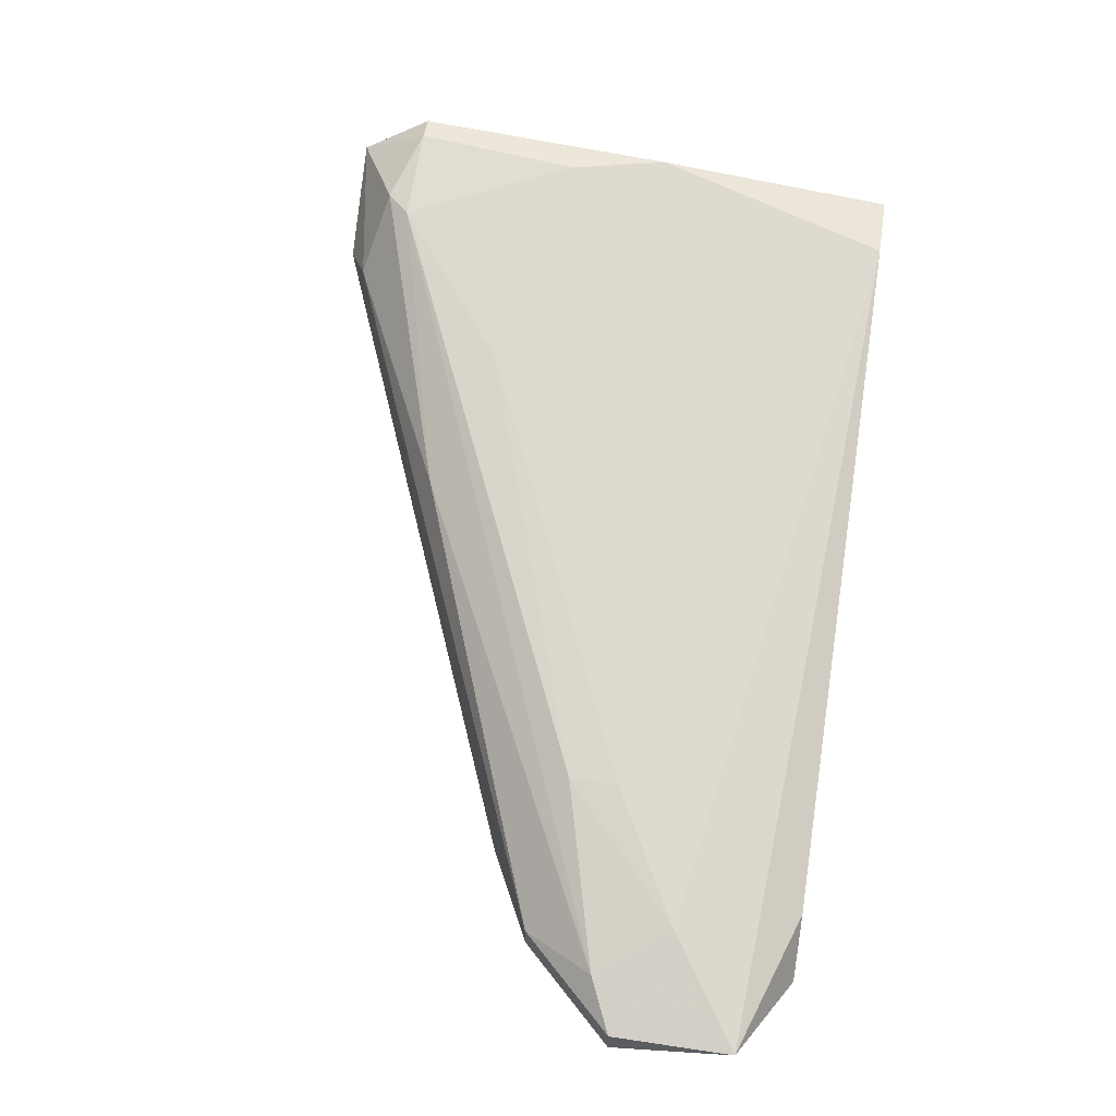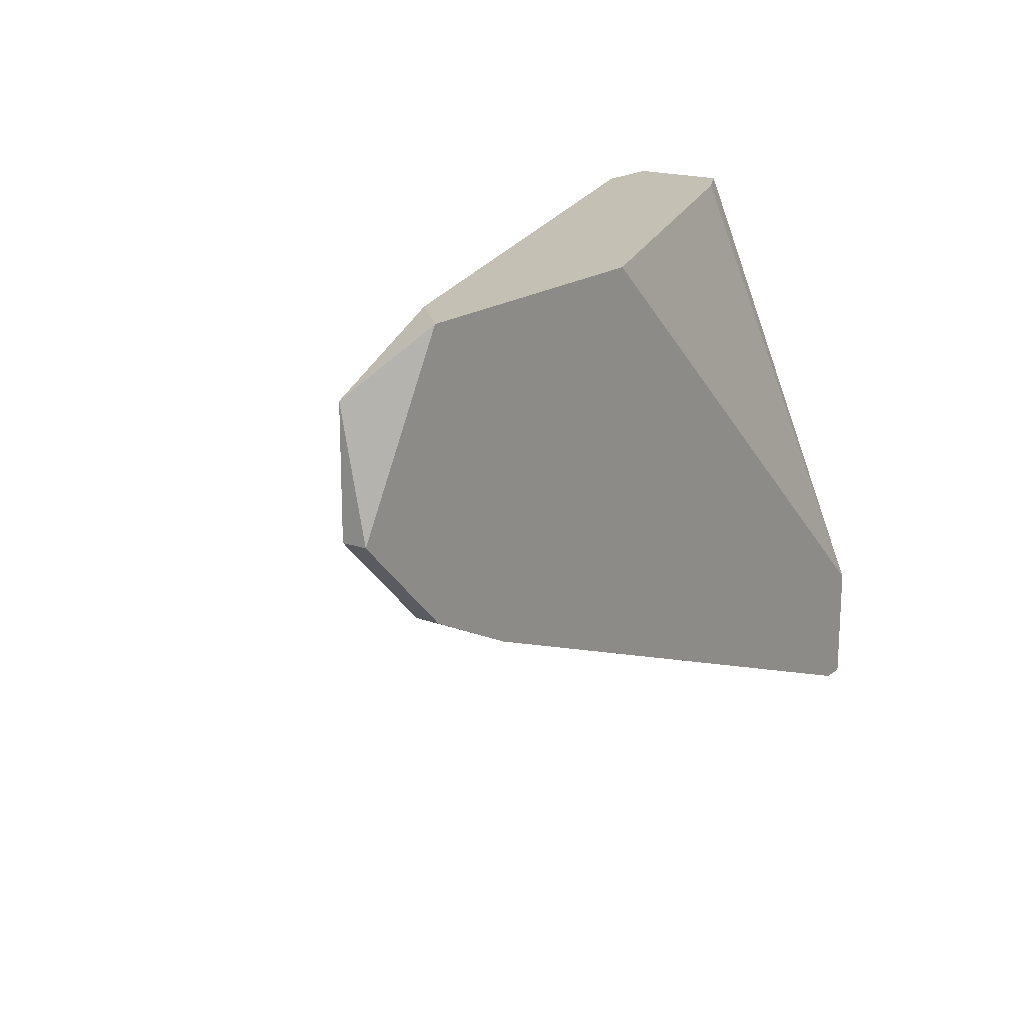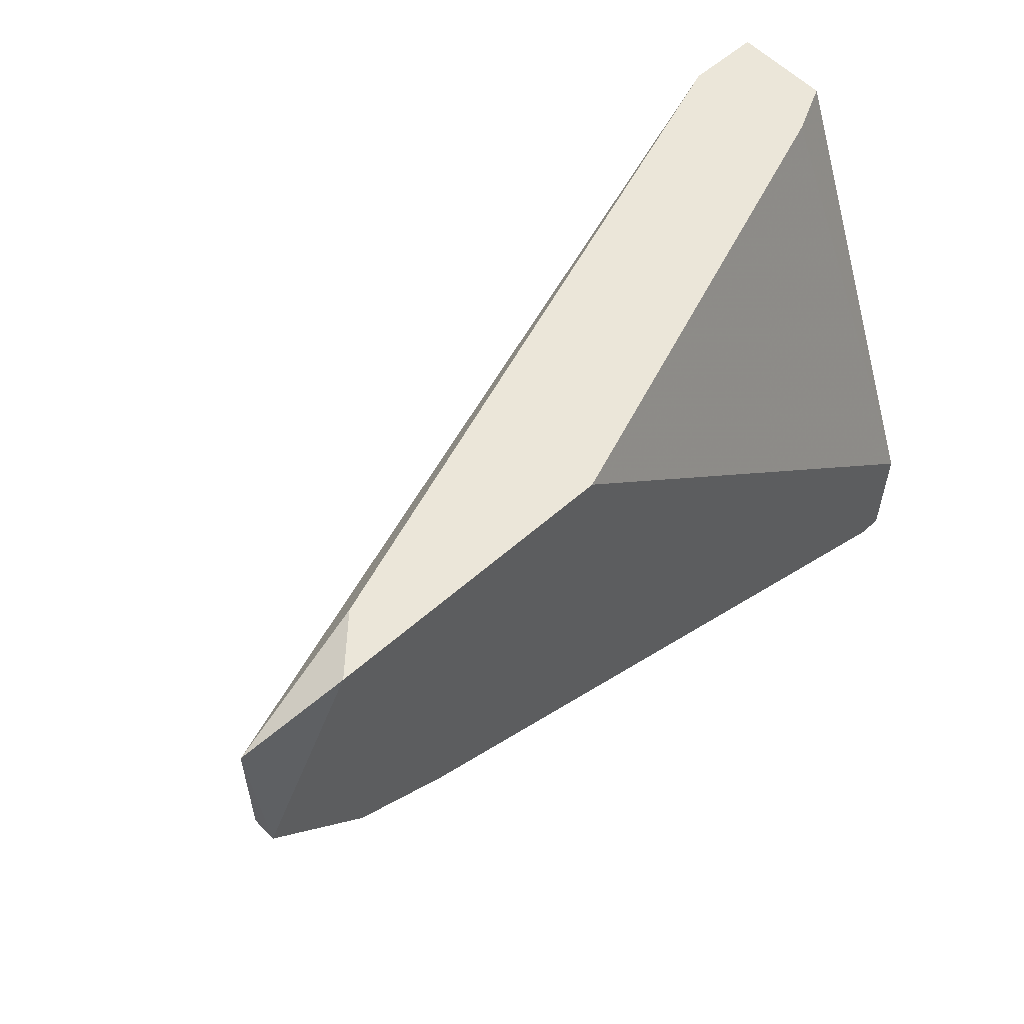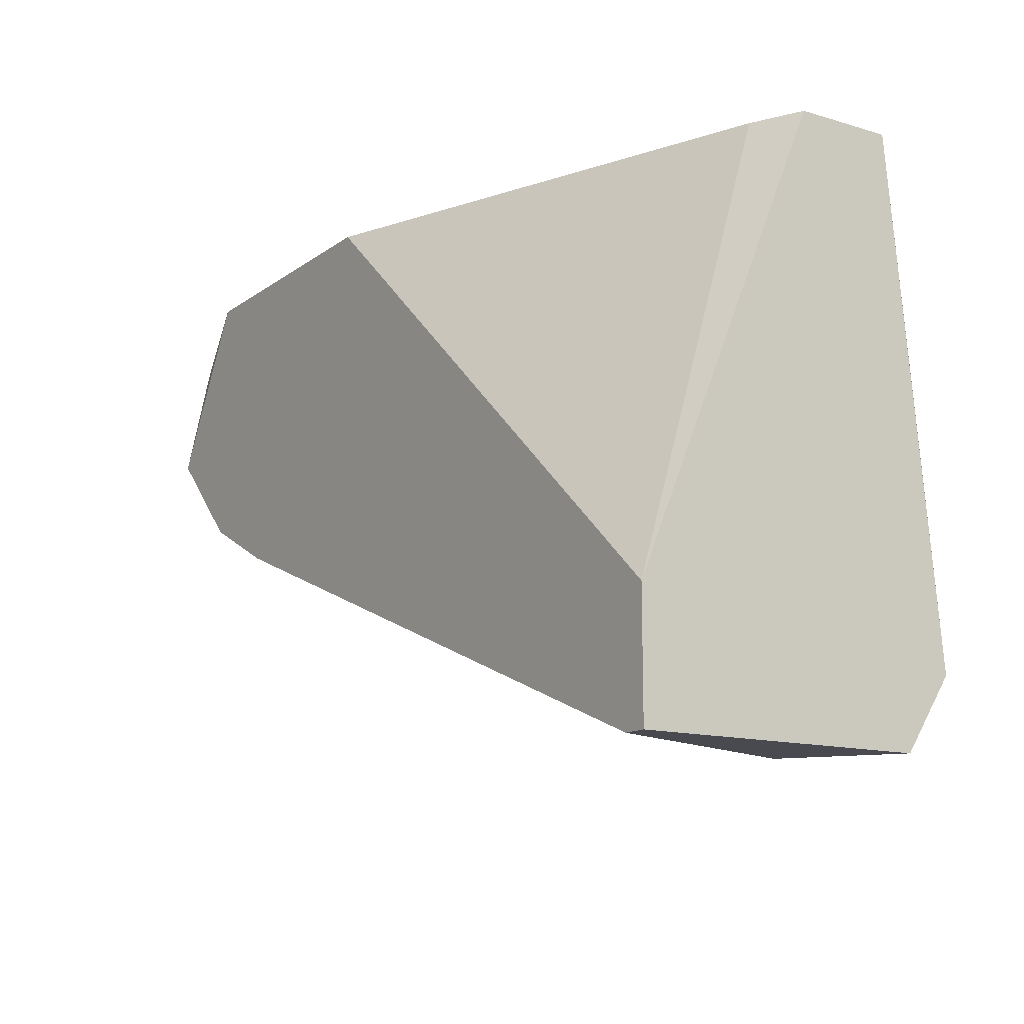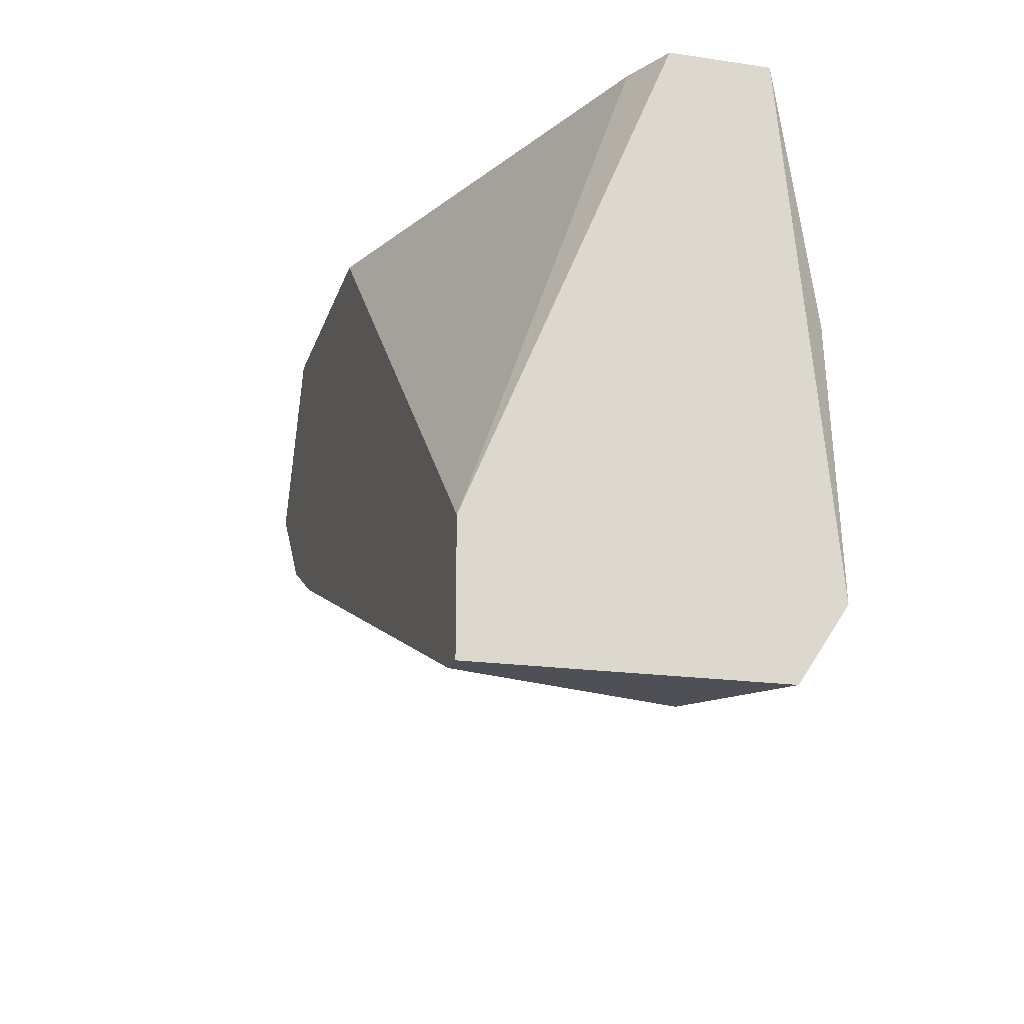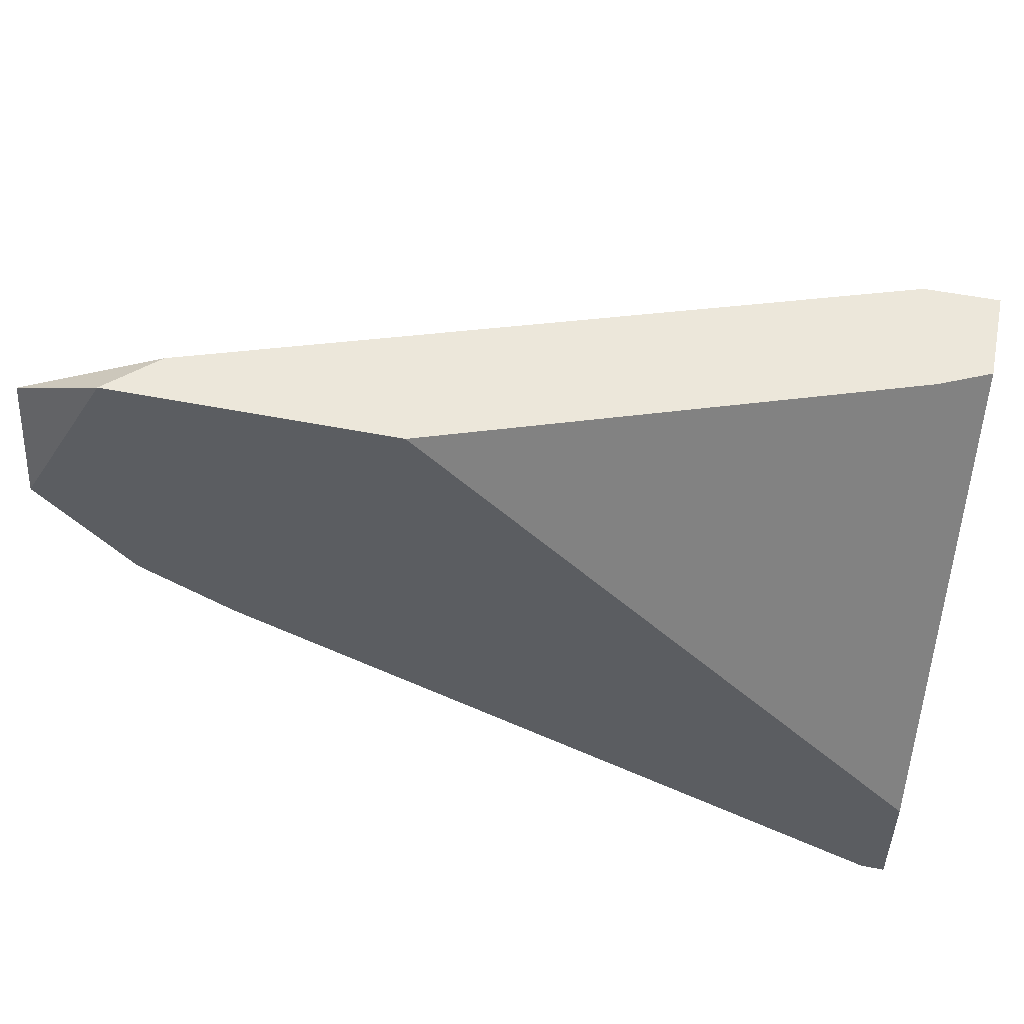
<metadata>
{"format":"obj","ext":"obj","renderer":"f3d","projection":"perspective","resolution":1024,"background":"white","views":[{"elev":52.6,"azim":-80.8,"up":"+Y"},{"elev":18.2,"azim":-54.8,"up":"+Z"},{"elev":56.2,"azim":-43.0,"up":"+Z"},{"elev":-13.5,"azim":56.6,"up":"+Z"},{"elev":-19.3,"azim":74.6,"up":"+Z"},{"elev":50.8,"azim":12.4,"up":"+Z"}]}
</metadata>
<code>
v -0.005312 0.01465 -0.04068
v -0.005312 0.01465 -0.03425
v -0.005312 0.01337 -0.04068
v 0.004969 0.01337 -0.04838
v 0.04224 0.03136 -0.05867
v 0.04224 0.02365 -0.03168
v 0.04224 0.02879 -0.06252
v 0.04224 0.02879 -0.03168
v 0.04224 0.01337 -0.06252
v 0.04224 0.01337 -0.05609
v 0.03581 0.03007 -0.05867
v 0.04095 0.03136 -0.04453
v 0.04095 0.03136 -0.05867
v 0.04095 0.01337 -0.06252
v 0.03452 0.02622 -0.06123
v 0.03452 0.02236 -0.06123
v 0.02167 0.02365 -0.05481
v 0.01525 0.01337 -0.03168
v -0.002738 0.01594 -0.04197
v 0.0024 0.01594 -0.03168
v 0.03966 0.03136 -0.04967
v 0.03966 0.02236 -0.03168
v 0.02809 0.0275 -0.05224
v 0.03837 0.02879 -0.03168
v 0.03709 0.03007 -0.05995
v 0.03709 0.02493 -0.06252
v 0.006254 0.0198 -0.04197
v 0.006254 0.0198 -0.04453
v -0.000169 0.01465 -0.04582
v -0.000169 0.01723 -0.03811
v -0.000169 0.01337 -0.03168
v -0.000169 0.01337 -0.04582
f 27 21 23
f 31 22 24
f 16 26 14
f 10 31 14
f 10 22 18
f 31 10 18
f 22 31 18
f 14 31 32
f 24 12 30
f 12 24 8
f 24 22 8
f 14 26 7
f 8 10 7
f 30 1 2
f 24 30 2
f 22 10 6
f 10 8 6
f 8 22 6
f 26 16 4
f 16 14 4
f 14 32 4
f 12 13 21
f 13 11 21
f 7 26 15
f 26 4 15
f 31 24 20
f 2 31 20
f 24 2 20
f 13 12 5
f 12 8 5
f 8 7 5
f 7 13 5
f 1 32 3
f 32 31 3
f 2 1 3
f 31 2 3
f 32 1 29
f 4 32 29
f 17 15 29
f 15 4 29
f 10 14 9
f 7 10 9
f 14 7 9
f 1 30 19
f 11 17 19
f 30 28 19
f 28 11 19
f 29 1 19
f 17 29 19
f 30 12 27
f 28 30 27
f 12 21 27
f 11 13 25
f 13 7 25
f 17 11 25
f 7 15 25
f 15 17 25
f 11 28 23
f 21 11 23
f 28 27 23

</code>
